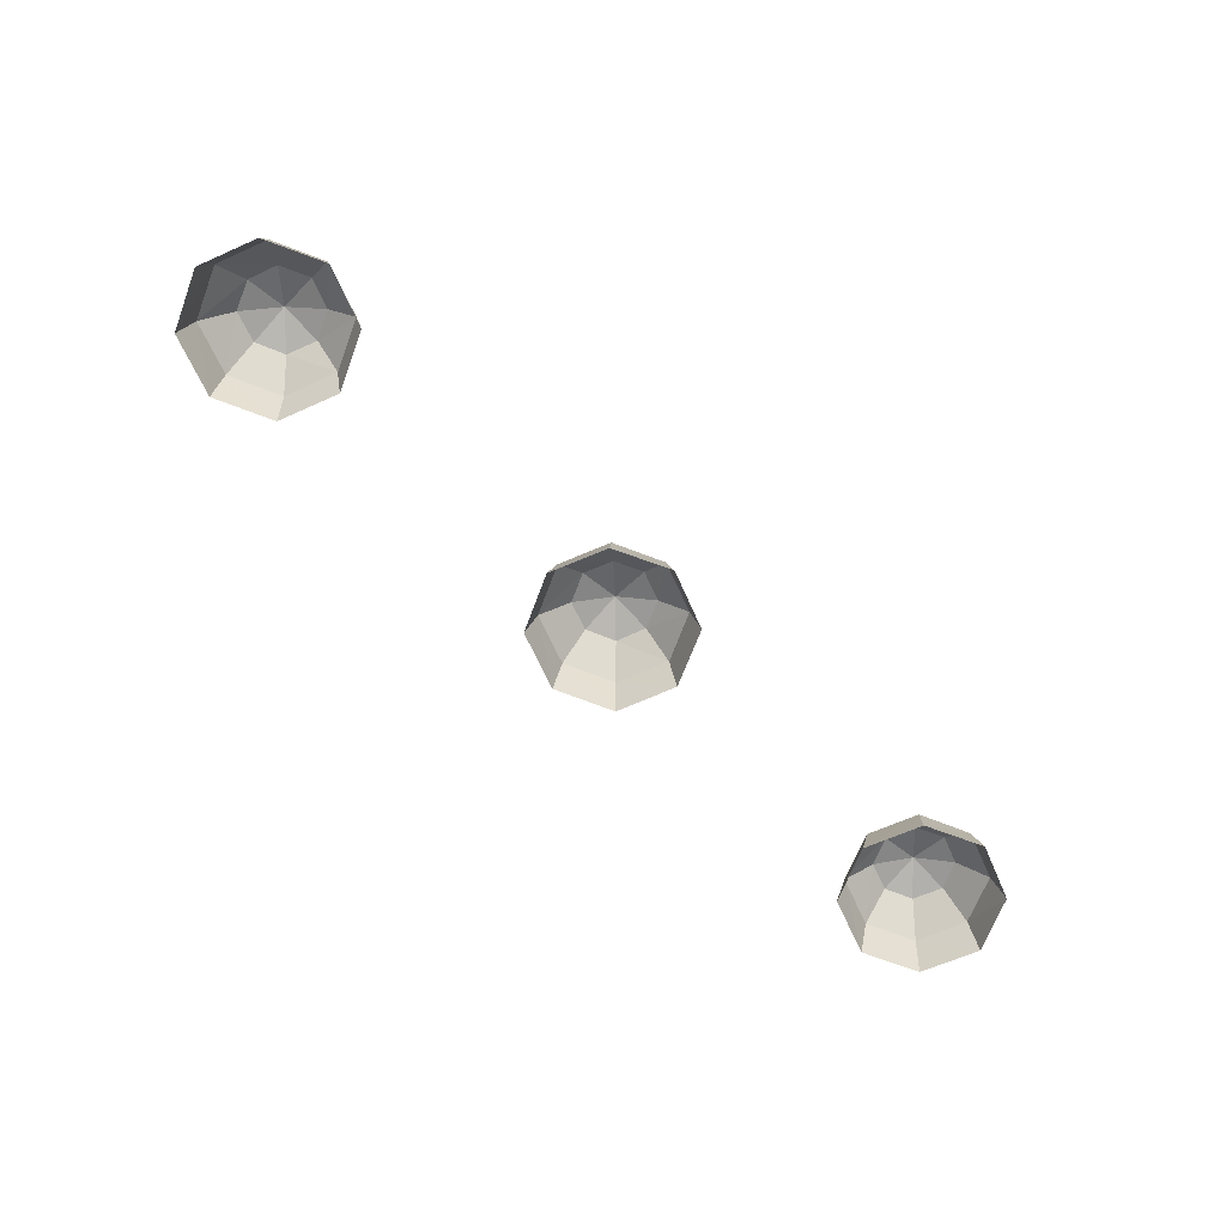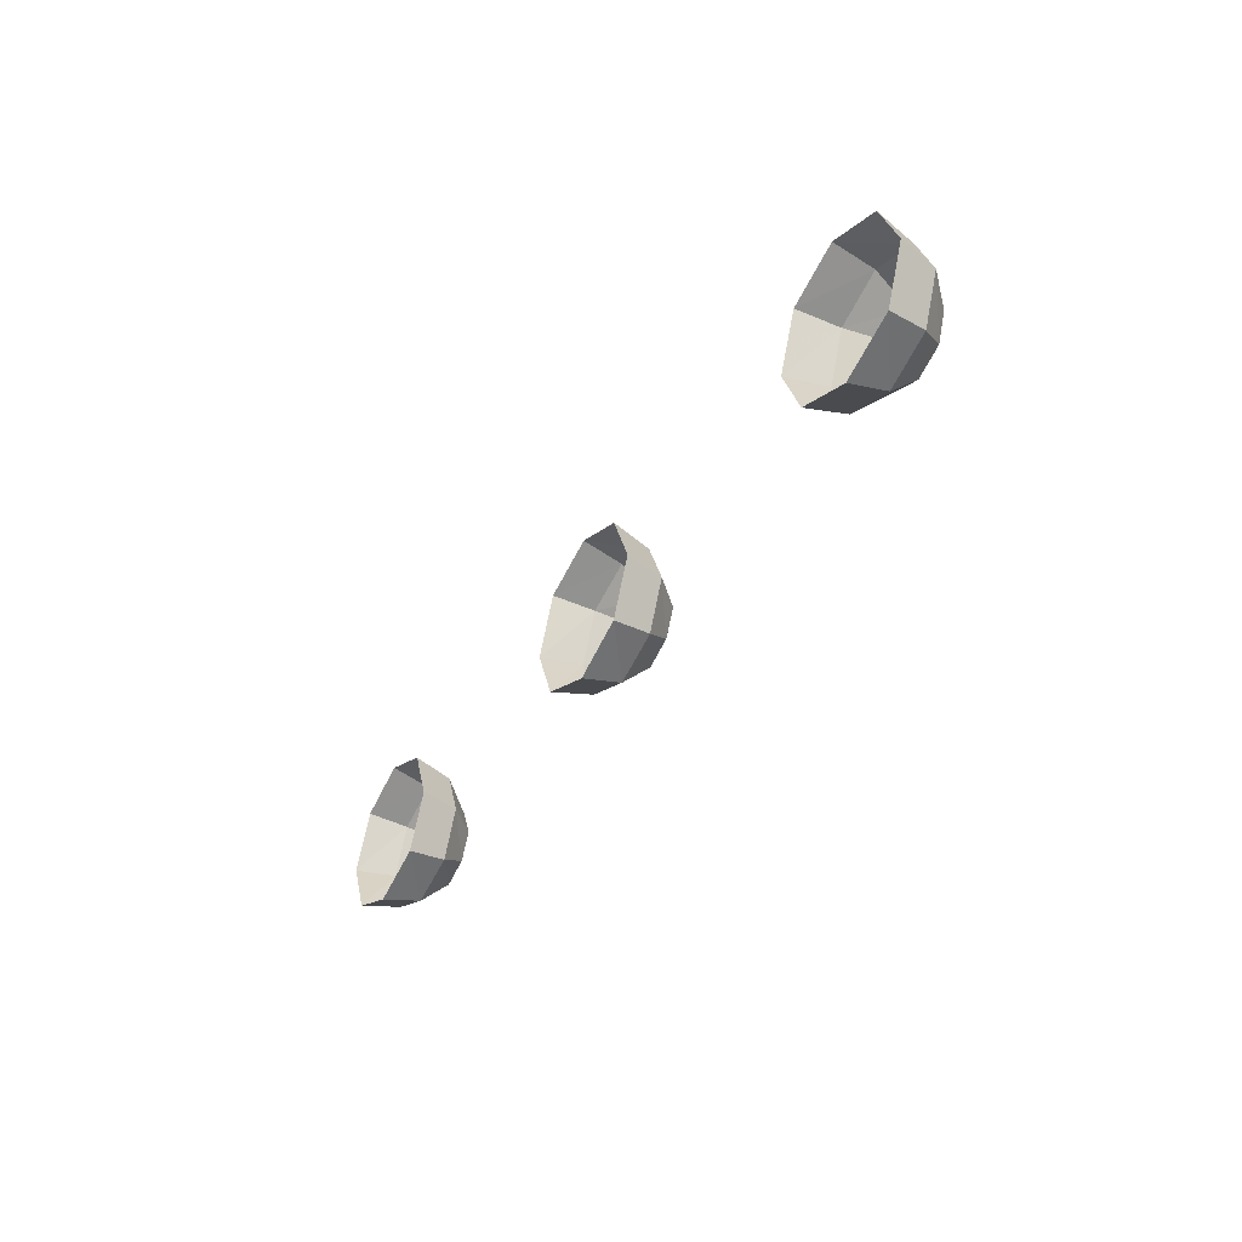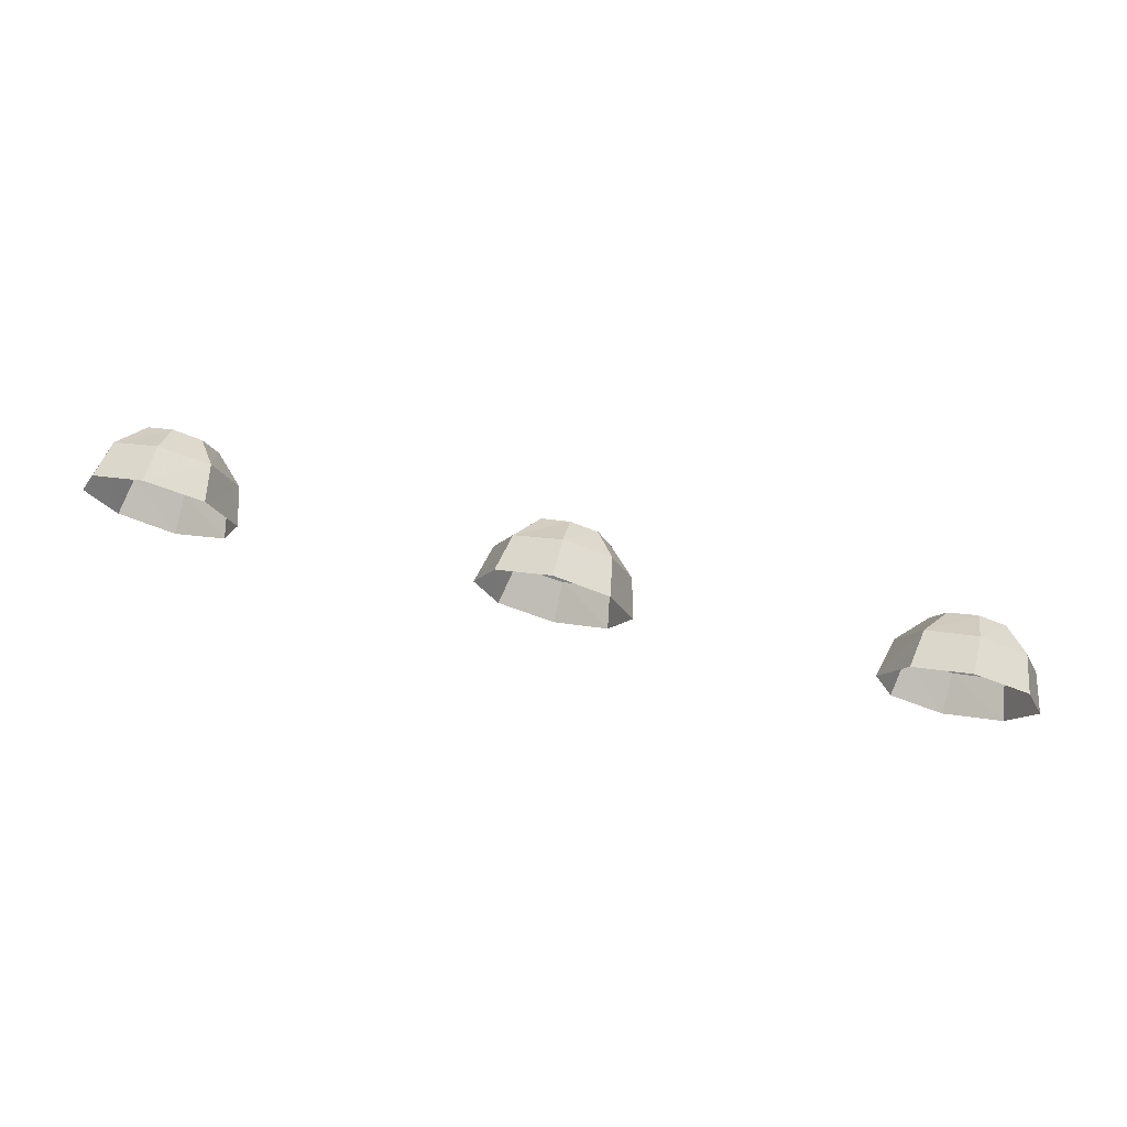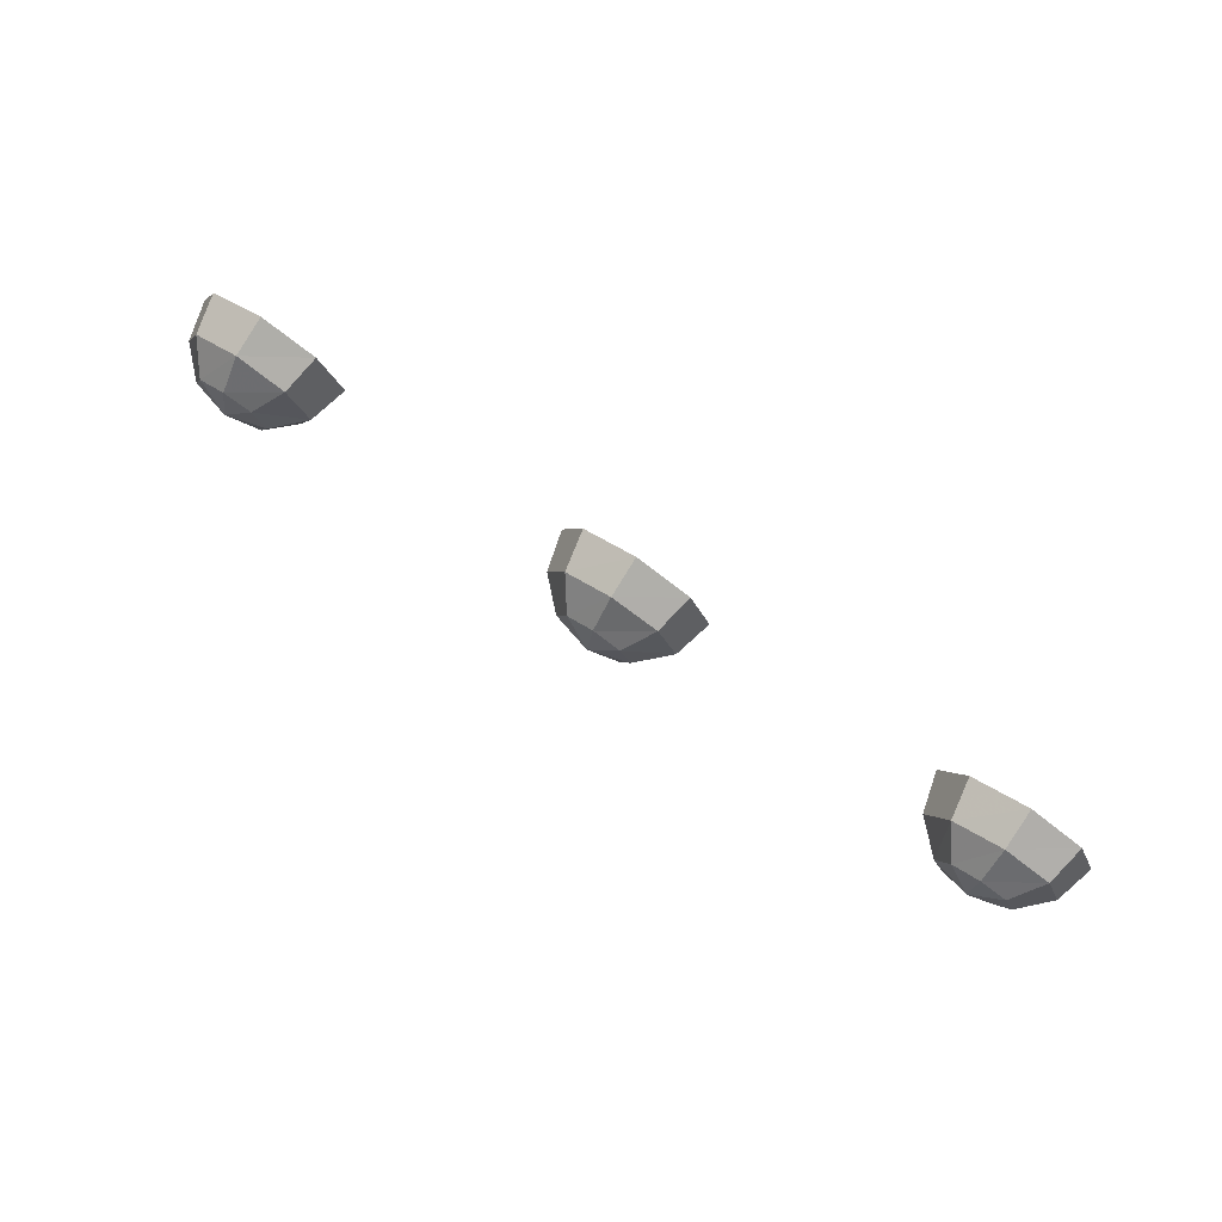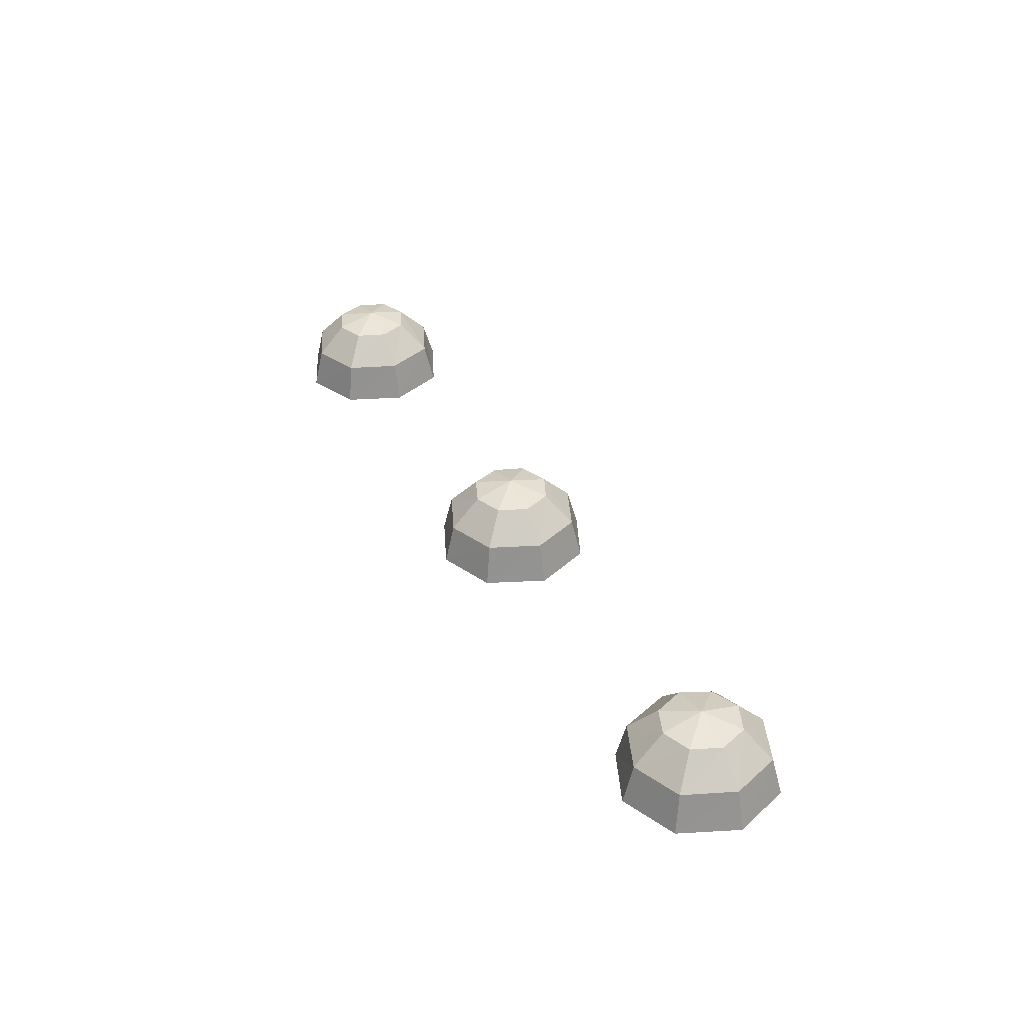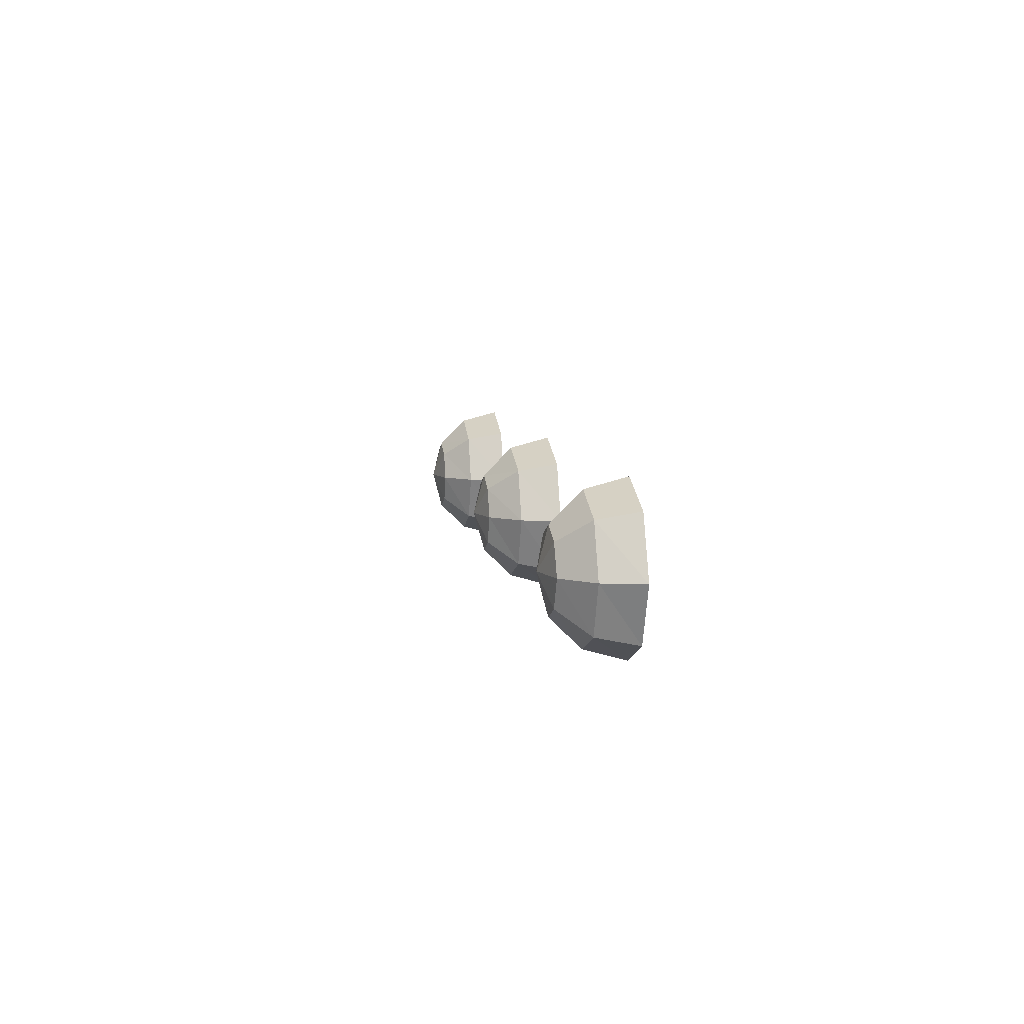
<metadata>
{"format":"obj","ext":"obj","renderer":"f3d","projection":"perspective","resolution":1024,"background":"white","views":[{"elev":-65.6,"azim":-43.1,"up":"+Z"},{"elev":-40.3,"azim":-117.8,"up":"+Y"},{"elev":72.5,"azim":-164.2,"up":"+Y"},{"elev":78.4,"azim":35.4,"up":"+Y"},{"elev":39.0,"azim":-115.8,"up":"+Z"},{"elev":7.2,"azim":83.3,"up":"+Y"}]}
</metadata>
<code>
v 0.6515 -0.035 0.1245
v 0.687 -0.05 0.123
v 0.6875 -0.043 0.148
v 0.657 -0.0305 0.149
v 0.687 -0.05 0.123
v 0.722 -0.035 0.1215
v 0.7185 -0.0305 0.147
v 0.6875 -0.043 0.148
v 0.722 -0.035 0.1215
v 0.7365 0 0.121
v 0.731 0 0.1465
v 0.7185 -0.0305 0.147
v 0.7365 0 0.121
v 0.722 0.0355 0.1215
v 0.7185 0.031 0.147
v 0.731 0 0.1465
v 0.722 0.0355 0.1215
v 0.687 0.05 0.123
v 0.6875 0.0435 0.148
v 0.7185 0.031 0.147
v 0.687 0.05 0.123
v 0.6515 0.0355 0.1245
v 0.657 0.031 0.149
v 0.6875 0.0435 0.148
v 0.6515 0.0355 0.1245
v 0.637 0 0.125
v 0.6445 0 0.1495
v 0.657 0.031 0.149
v 0.637 0 0.125
v 0.6515 -0.035 0.1245
v 0.657 -0.0305 0.149
v 0.6445 0 0.1495
v 0.657 -0.0305 0.149
v 0.6875 -0.043 0.148
v 0.6885 -0.025 0.1665
v 0.6705 -0.0175 0.167
v 0.6875 -0.043 0.148
v 0.7185 -0.0305 0.147
v 0.706 -0.0175 0.1655
v 0.6885 -0.025 0.1665
v 0.7185 -0.0305 0.147
v 0.731 0 0.1465
v 0.7135 0 0.1655
v 0.706 -0.0175 0.1655
v 0.731 0 0.1465
v 0.7185 0.031 0.147
v 0.706 0.018 0.1655
v 0.7135 0 0.1655
v 0.7185 0.031 0.147
v 0.6875 0.0435 0.148
v 0.6885 0.025 0.1665
v 0.706 0.018 0.1655
v 0.6875 0.0435 0.148
v 0.657 0.031 0.149
v 0.6705 0.018 0.167
v 0.6885 0.025 0.1665
v 0.657 0.031 0.149
v 0.6445 0 0.1495
v 0.6635 0 0.167
v 0.6705 0.018 0.167
v 0.6445 0 0.1495
v 0.657 -0.0305 0.149
v 0.6705 -0.0175 0.167
v 0.6635 0 0.167
v 0.6705 -0.0175 0.167
v 0.6885 -0.025 0.1665
v 0.6885 0 0.173
v 0.6885 -0.025 0.1665
v 0.706 -0.0175 0.1655
v 0.6885 0 0.173
v 0.706 -0.0175 0.1655
v 0.7135 0 0.1655
v 0.6885 0 0.173
v 0.7135 0 0.1655
v 0.706 0.018 0.1655
v 0.6885 0 0.173
v 0.706 0.018 0.1655
v 0.6885 0.025 0.1665
v 0.6885 0 0.173
v 0.6885 0.025 0.1665
v 0.6705 0.018 0.167
v 0.6885 0 0.173
v 0.6705 0.018 0.167
v 0.6635 0 0.167
v 0.6885 0 0.173
v 0.6635 0 0.167
v 0.6705 -0.0175 0.167
v 0.6885 0 0.173
v 0.9015 -0.035 0.115
v 0.9365 -0.05 0.114
v 0.9375 -0.043 0.139
v 0.907 -0.0305 0.14
v 0.9365 -0.05 0.114
v 0.972 -0.035 0.1125
v 0.968 -0.0305 0.1375
v 0.9375 -0.043 0.139
v 0.972 -0.035 0.1125
v 0.9865 0 0.112
v 0.981 0 0.137
v 0.968 -0.0305 0.1375
v 0.9865 0 0.112
v 0.972 0.0355 0.1125
v 0.968 0.031 0.1375
v 0.981 0 0.137
v 0.972 0.0355 0.1125
v 0.9365 0.05 0.114
v 0.9375 0.0435 0.139
v 0.968 0.031 0.1375
v 0.9365 0.05 0.114
v 0.9015 0.0355 0.115
v 0.907 0.031 0.14
v 0.9375 0.0435 0.139
v 0.9015 0.0355 0.115
v 0.8865 0 0.1155
v 0.894 0 0.1405
v 0.907 0.031 0.14
v 0.8865 0 0.1155
v 0.9015 -0.035 0.115
v 0.907 -0.0305 0.14
v 0.894 0 0.1405
v 0.907 -0.0305 0.14
v 0.9375 -0.043 0.139
v 0.938 -0.025 0.157
v 0.9205 -0.0175 0.1575
v 0.9375 -0.043 0.139
v 0.968 -0.0305 0.1375
v 0.956 -0.0175 0.1565
v 0.938 -0.025 0.157
v 0.968 -0.0305 0.1375
v 0.981 0 0.137
v 0.963 0 0.156
v 0.956 -0.0175 0.1565
v 0.981 0 0.137
v 0.968 0.031 0.1375
v 0.956 0.018 0.1565
v 0.963 0 0.156
v 0.968 0.031 0.1375
v 0.9375 0.0435 0.139
v 0.938 0.025 0.157
v 0.956 0.018 0.1565
v 0.9375 0.0435 0.139
v 0.907 0.031 0.14
v 0.9205 0.018 0.1575
v 0.938 0.025 0.157
v 0.907 0.031 0.14
v 0.894 0 0.1405
v 0.913 0 0.158
v 0.9205 0.018 0.1575
v 0.894 0 0.1405
v 0.907 -0.0305 0.14
v 0.9205 -0.0175 0.1575
v 0.913 0 0.158
v 0.9205 -0.0175 0.1575
v 0.938 -0.025 0.157
v 0.9385 0 0.164
v 0.938 -0.025 0.157
v 0.956 -0.0175 0.1565
v 0.9385 0 0.164
v 0.956 -0.0175 0.1565
v 0.963 0 0.156
v 0.9385 0 0.164
v 0.963 0 0.156
v 0.956 0.018 0.1565
v 0.9385 0 0.164
v 0.956 0.018 0.1565
v 0.938 0.025 0.157
v 0.9385 0 0.164
v 0.938 0.025 0.157
v 0.9205 0.018 0.1575
v 0.9385 0 0.164
v 0.9205 0.018 0.1575
v 0.913 0 0.158
v 0.9385 0 0.164
v 0.913 0 0.158
v 0.9205 -0.0175 0.1575
v 0.9385 0 0.164
v 1.151 -0.035 0.106
v 1.187 -0.05 0.1045
v 1.188 -0.043 0.1295
v 1.157 -0.0305 0.131
v 1.187 -0.05 0.1045
v 1.222 -0.035 0.1035
v 1.218 -0.0305 0.1285
v 1.188 -0.043 0.1295
v 1.222 -0.035 0.1035
v 1.236 0 0.103
v 1.23 0 0.128
v 1.218 -0.0305 0.1285
v 1.236 0 0.103
v 1.222 0.0355 0.1035
v 1.218 0.031 0.1285
v 1.23 0 0.128
v 1.222 0.0355 0.1035
v 1.187 0.05 0.1045
v 1.188 0.0435 0.1295
v 1.218 0.031 0.1285
v 1.187 0.05 0.1045
v 1.151 0.0355 0.106
v 1.157 0.031 0.131
v 1.188 0.0435 0.1295
v 1.151 0.0355 0.106
v 1.137 0 0.1065
v 1.144 0 0.1315
v 1.157 0.031 0.131
v 1.137 0 0.1065
v 1.151 -0.035 0.106
v 1.157 -0.0305 0.131
v 1.144 0 0.1315
v 1.157 -0.0305 0.131
v 1.188 -0.043 0.1295
v 1.188 -0.025 0.148
v 1.171 -0.0175 0.1485
v 1.188 -0.043 0.1295
v 1.218 -0.0305 0.1285
v 1.206 -0.0175 0.1475
v 1.188 -0.025 0.148
v 1.218 -0.0305 0.1285
v 1.23 0 0.128
v 1.213 0 0.147
v 1.206 -0.0175 0.1475
v 1.23 0 0.128
v 1.218 0.031 0.1285
v 1.206 0.018 0.1475
v 1.213 0 0.147
v 1.218 0.031 0.1285
v 1.188 0.0435 0.1295
v 1.188 0.025 0.148
v 1.206 0.018 0.1475
v 1.188 0.0435 0.1295
v 1.157 0.031 0.131
v 1.171 0.018 0.1485
v 1.188 0.025 0.148
v 1.157 0.031 0.131
v 1.144 0 0.1315
v 1.163 0 0.149
v 1.171 0.018 0.1485
v 1.144 0 0.1315
v 1.157 -0.0305 0.131
v 1.171 -0.0175 0.1485
v 1.163 0 0.149
v 1.171 -0.0175 0.1485
v 1.188 -0.025 0.148
v 1.188 0 0.1545
v 1.188 -0.025 0.148
v 1.206 -0.0175 0.1475
v 1.188 0 0.1545
v 1.206 -0.0175 0.1475
v 1.213 0 0.147
v 1.188 0 0.1545
v 1.213 0 0.147
v 1.206 0.018 0.1475
v 1.188 0 0.1545
v 1.206 0.018 0.1475
v 1.188 0.025 0.148
v 1.188 0 0.1545
v 1.188 0.025 0.148
v 1.171 0.018 0.1485
v 1.188 0 0.1545
v 1.171 0.018 0.1485
v 1.163 0 0.149
v 1.188 0 0.1545
v 1.163 0 0.149
v 1.171 -0.0175 0.1485
v 1.188 0 0.1545
g mesh7064177
f 1 2 3
f 3 4 1
f 5 6 7
f 7 8 5
f 9 10 11
f 11 12 9
f 13 14 15
f 15 16 13
f 17 18 19
f 19 20 17
f 21 22 23
f 23 24 21
f 25 26 27
f 27 28 25
f 29 30 31
f 31 32 29
f 33 34 35
f 35 36 33
f 37 38 39
f 39 40 37
f 41 42 43
f 43 44 41
f 45 46 47
f 47 48 45
f 49 50 51
f 51 52 49
f 53 54 55
f 55 56 53
f 57 58 59
f 59 60 57
f 61 62 63
f 63 64 61
f 65 66 67
f 68 69 70
f 71 72 73
f 74 75 76
f 77 78 79
f 80 81 82
f 83 84 85
f 86 87 88
f 89 90 91
f 91 92 89
f 93 94 95
f 95 96 93
f 97 98 99
f 99 100 97
f 101 102 103
f 103 104 101
f 105 106 107
f 107 108 105
f 109 110 111
f 111 112 109
f 113 114 115
f 115 116 113
f 117 118 119
f 119 120 117
f 121 122 123
f 123 124 121
f 125 126 127
f 127 128 125
f 129 130 131
f 131 132 129
f 133 134 135
f 135 136 133
f 137 138 139
f 139 140 137
f 141 142 143
f 143 144 141
f 145 146 147
f 147 148 145
f 149 150 151
f 151 152 149
f 153 154 155
f 156 157 158
f 159 160 161
f 162 163 164
f 165 166 167
f 168 169 170
f 171 172 173
f 174 175 176
f 177 178 179
f 179 180 177
f 181 182 183
f 183 184 181
f 185 186 187
f 187 188 185
f 189 190 191
f 191 192 189
f 193 194 195
f 195 196 193
f 197 198 199
f 199 200 197
f 201 202 203
f 203 204 201
f 205 206 207
f 207 208 205
f 209 210 211
f 211 212 209
f 213 214 215
f 215 216 213
f 217 218 219
f 219 220 217
f 221 222 223
f 223 224 221
f 225 226 227
f 227 228 225
f 229 230 231
f 231 232 229
f 233 234 235
f 235 236 233
f 237 238 239
f 239 240 237
f 241 242 243
f 244 245 246
f 247 248 249
f 250 251 252
f 253 254 255
f 256 257 258
f 259 260 261
f 262 263 264

</code>
